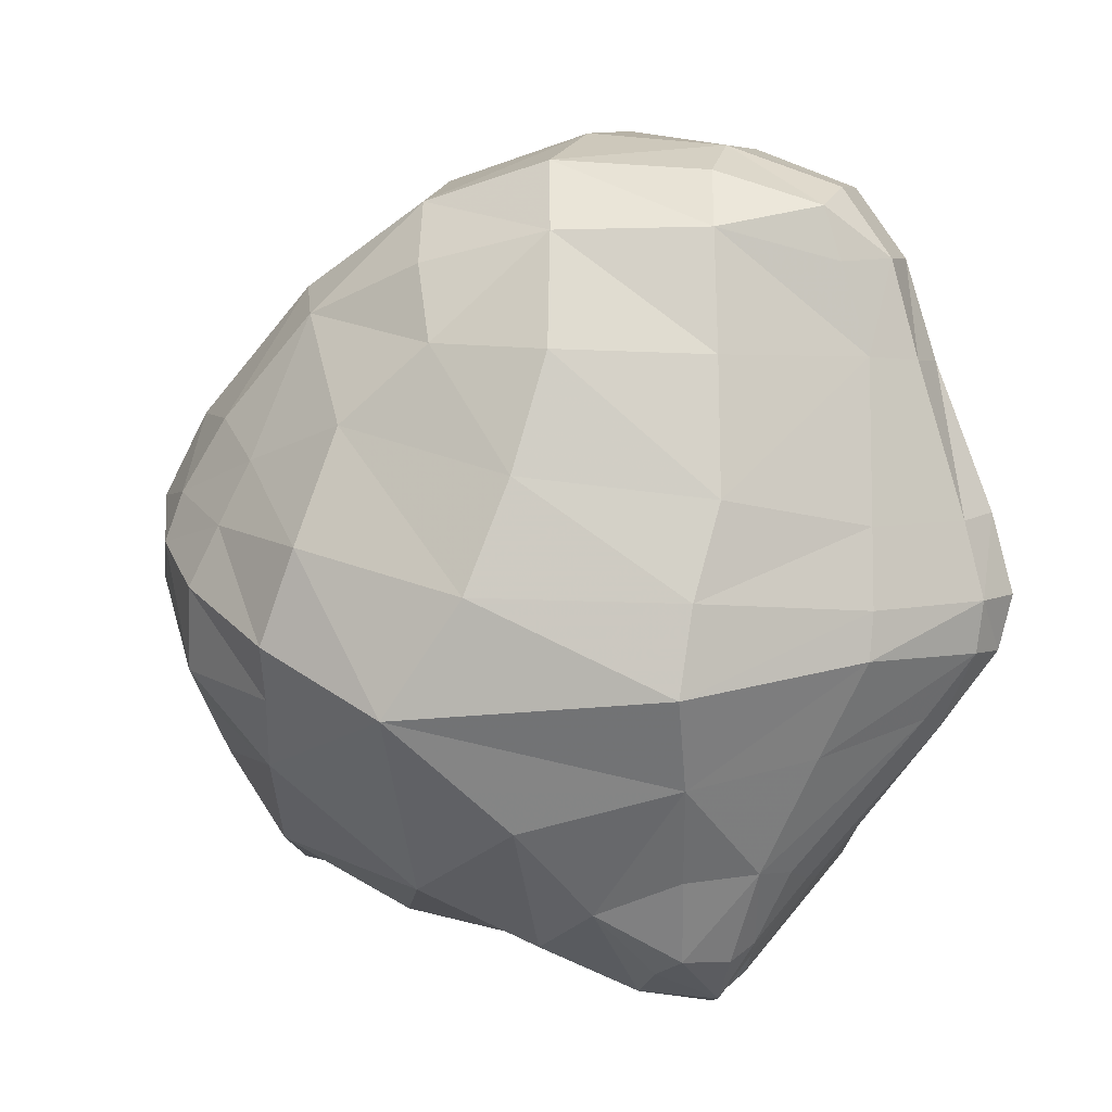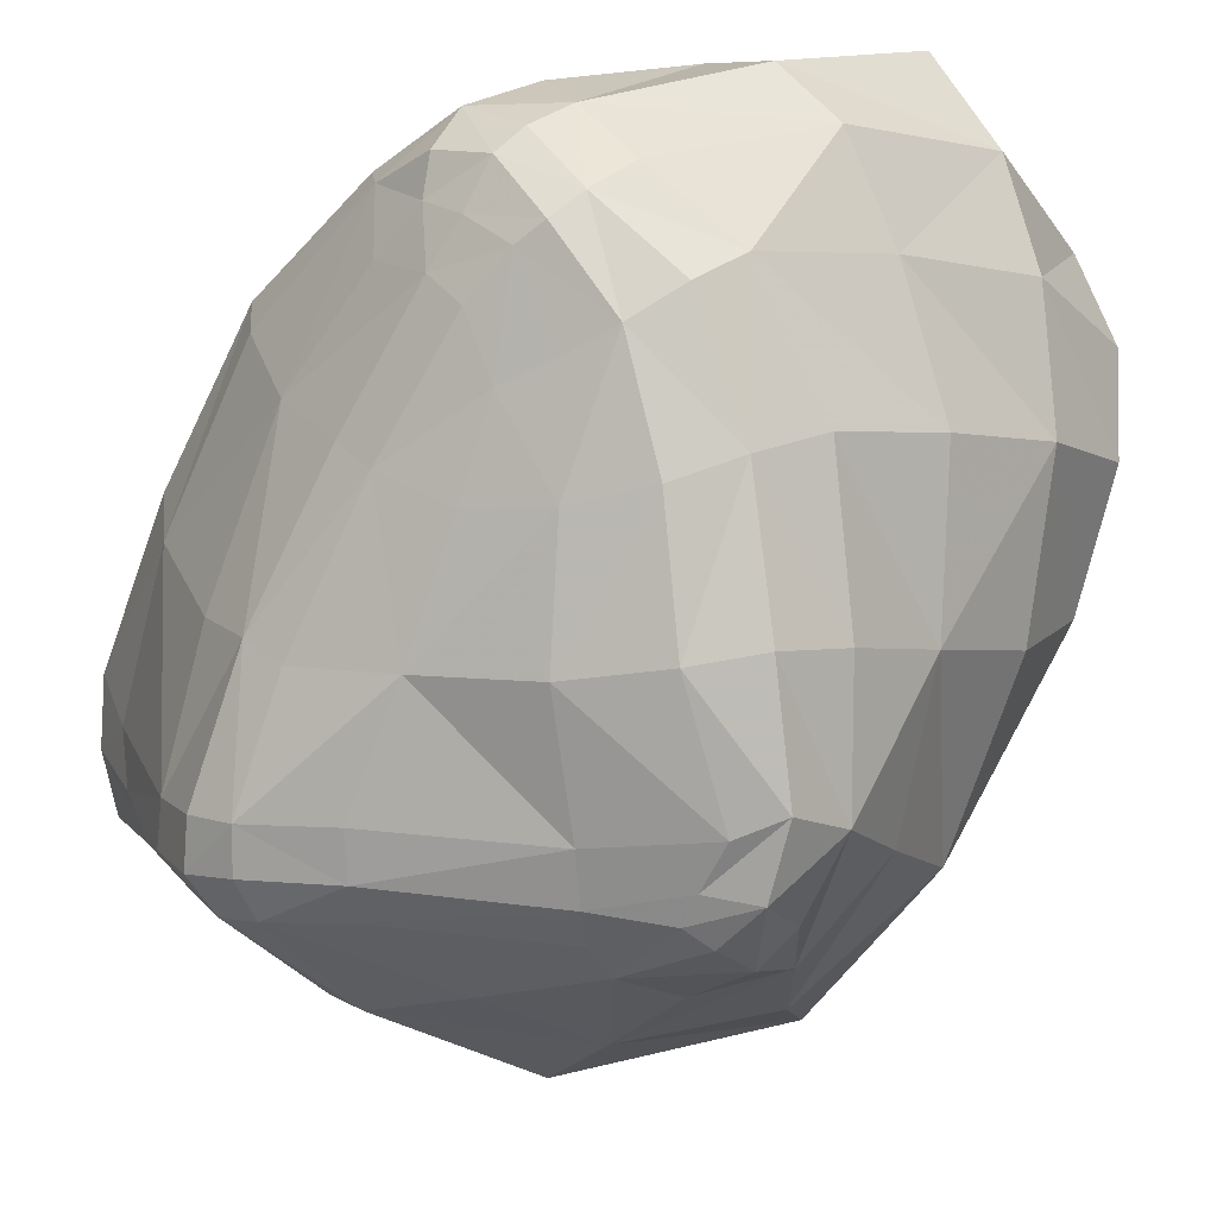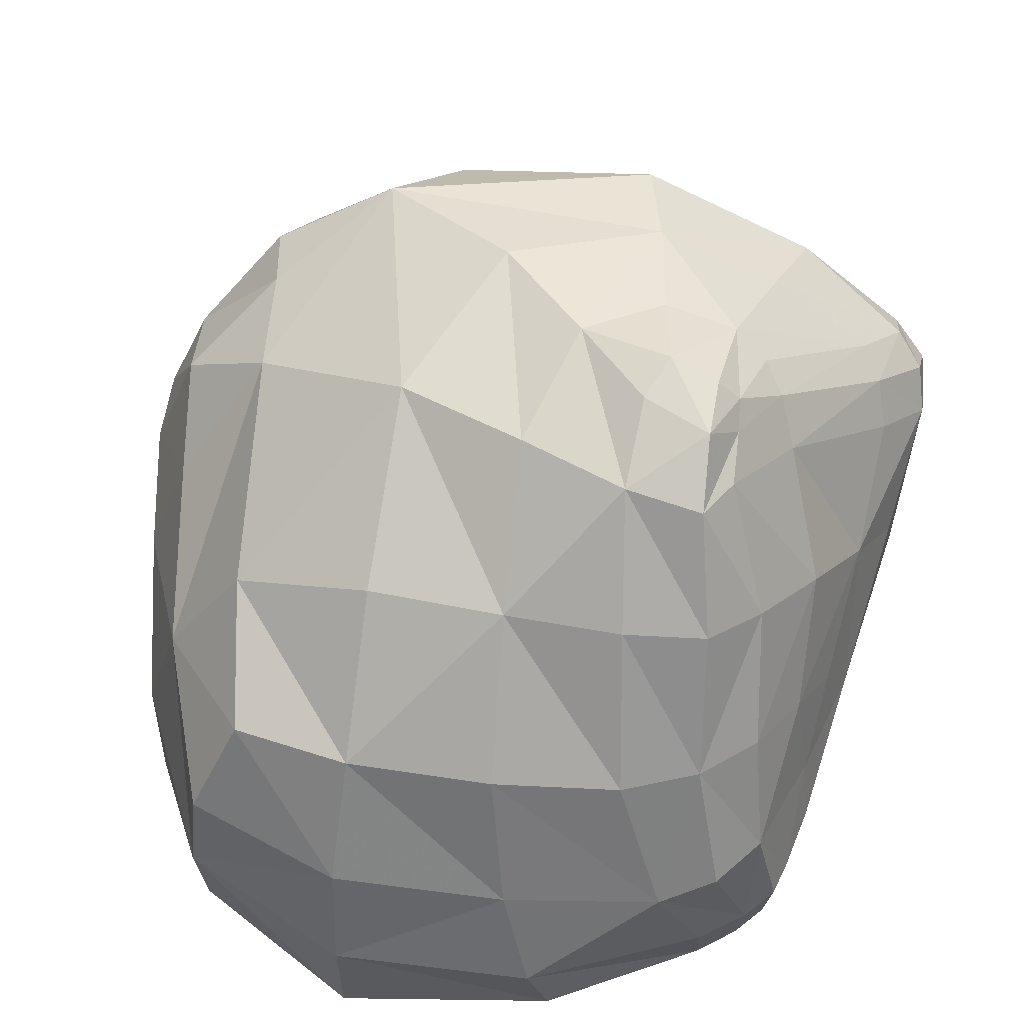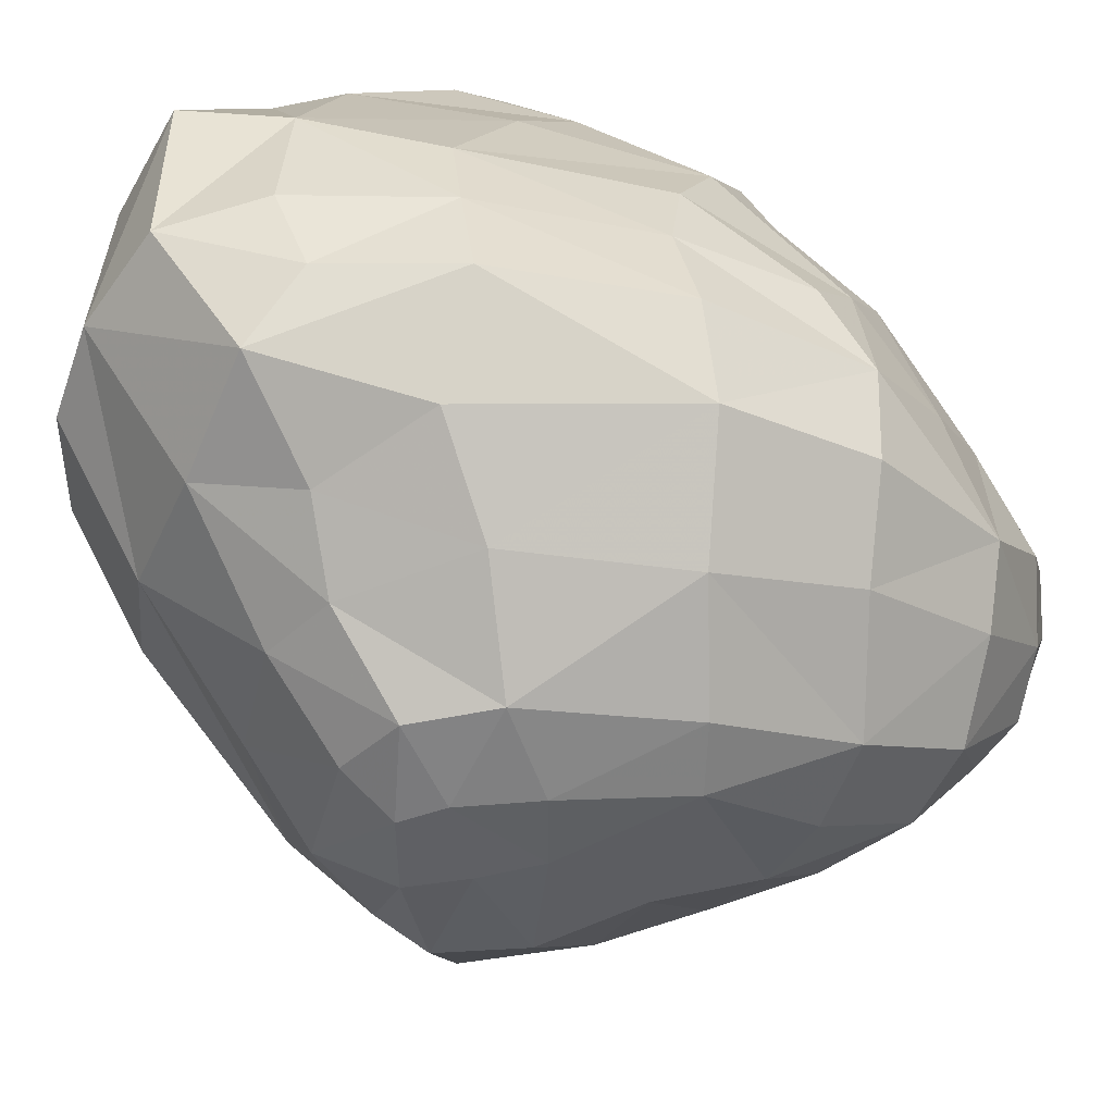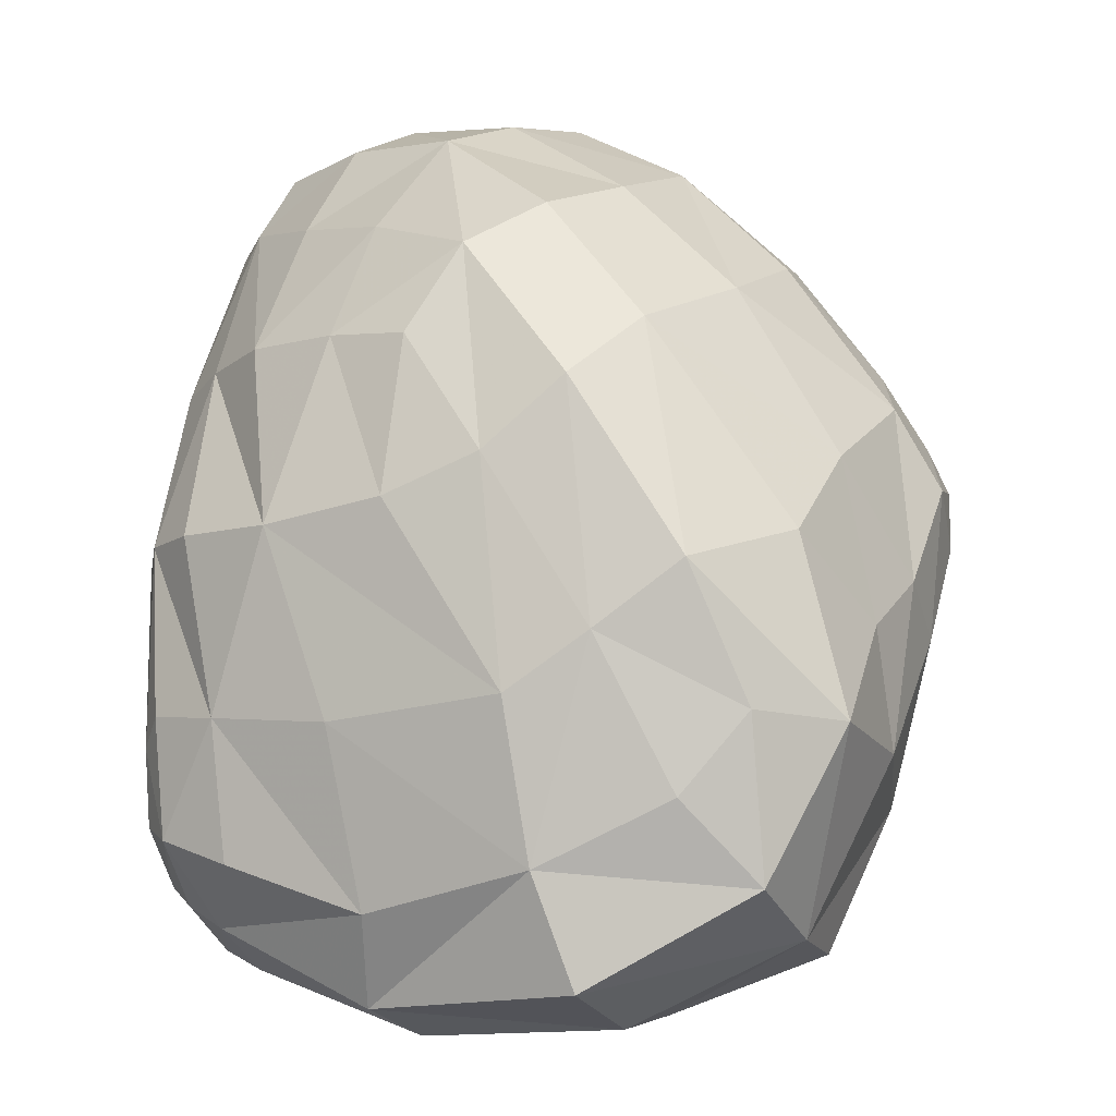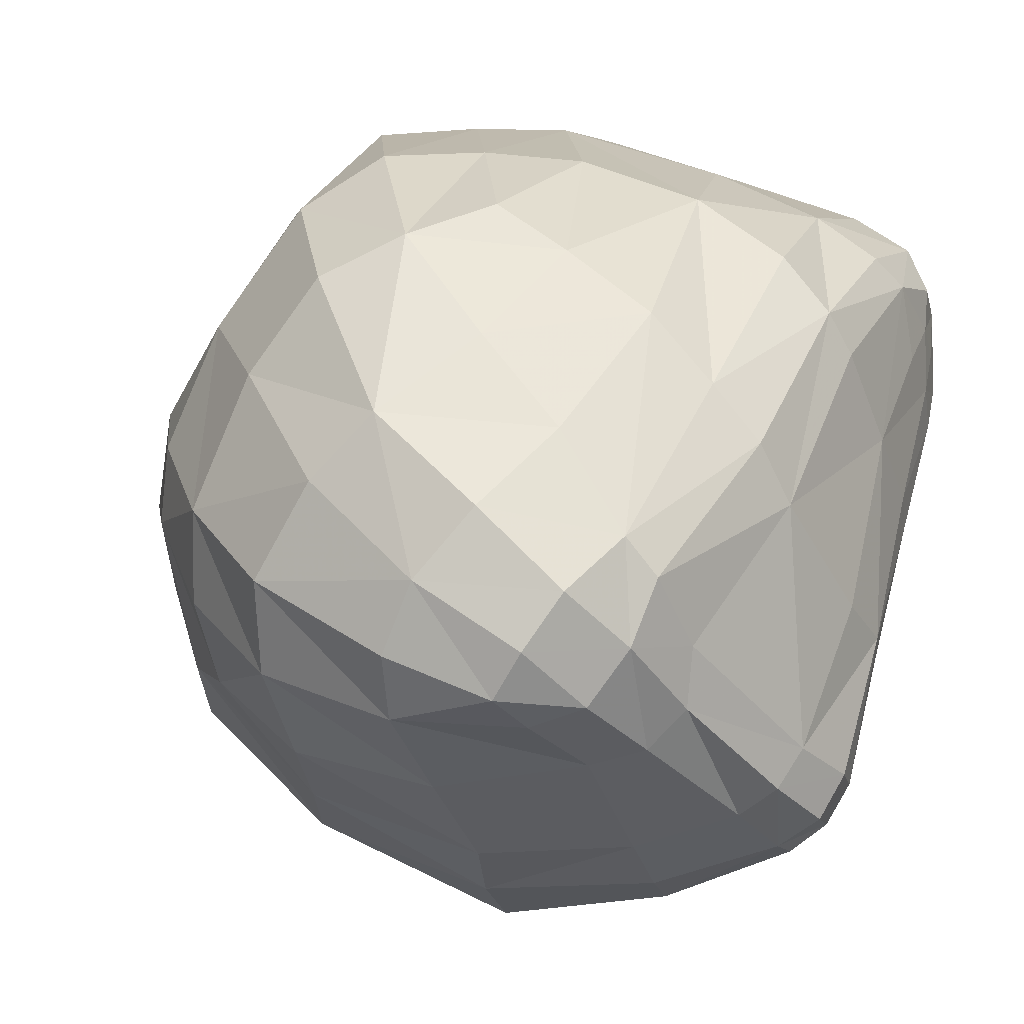
<metadata>
{"format":"obj","ext":"obj","renderer":"f3d","projection":"perspective","resolution":1024,"background":"white","views":[{"elev":26.2,"azim":168.2,"up":"+Y"},{"elev":-19.4,"azim":-36.8,"up":"+Z"},{"elev":-55.4,"azim":163.0,"up":"+Y"},{"elev":35.1,"azim":119.9,"up":"+Z"},{"elev":1.0,"azim":6.5,"up":"+Y"},{"elev":1.8,"azim":-149.6,"up":"+Z"}]}
</metadata>
<code>
v -0.4432 0.9349 -0.3877
v 0.4019 0.7036 -0.4094
v -0.1852 0.481 0.6452
v 0.7656 0.3914 -0.2261
v 0.9508 0.1498 -0.08649
v 0.582 0.04925 -0.8076
v 0.7858 -0.1251 0.5132
v 0.7862 -0.02606 -0.537
v 0.5412 -0.2773 0.8487
v -0.7708 -0.552 0.3928
v -0.6848 -0.657 0.01767
v -0.03883 -0.5609 -0.9035
v -0.2136 -0.5686 -0.8516
v 0.6492 -0.851 0.1392
v -0.4652 0.8317 -0.4501
v -0.5919 0.813 -0.4052
v -0.5122 0.9378 -0.2876
v -0.222 1 -0.303
v -0.1918 0.9244 -0.4403
v 0.3915 0.8122 -0.2271
v 0.6047 0.6522 -0.05846
v 0.5949 0.532 -0.4
v 0.283 0.5104 -0.676
v 0.1805 0.728 -0.5501
v 0.1362 0.914 -0.3628
v -0.3607 0.4824 0.5384
v -0.2129 0.143 0.7654
v -0.006631 0.2346 0.7884
v 0.8441 0.2622 -0.2633
v 0.7122 0.3225 -0.5292
v 0.7995 0.4102 -0.03046
v 0.9032 0.2465 -0.04122
v 0.9529 0.02501 0.00332
v 0.9277 -0.07459 -0.2782
v 0.9177 0.1328 -0.2883
v 0.93 0.156 0.1456
v 0.7774 -0.2431 -0.4371
v 0.4864 -0.4885 -0.6165
v 0.3189 -0.2182 -0.8661
v 0.4027 0.2993 -0.78
v 0.7965 0.1195 -0.5709
v 0.8656 -0.03847 0.3255
v 0.7121 0.2282 0.4554
v 0.6294 0.07637 0.6857
v 0.7337 -0.3076 0.7491
v 0.8224 -0.3984 0.4612
v 0.9055 -0.1701 0.1817
v 0.3979 -0.4494 0.8871
v 0.5676 -0.6346 0.8356
v 0.4136 0.02419 0.8713
v 0.2273 -0.1187 0.8903
v -0.7892 -0.4239 0.3215
v -0.768 -0.5645 0.2473
v -0.7483 -0.6465 0.3352
v -0.7265 -0.7064 0.4361
v -0.7679 -0.5699 0.4879
v -0.7745 -0.3991 0.4886
v -0.7432 -0.6437 0.162
v -0.7759 -0.4127 -0.07758
v -0.6816 -0.5459 -0.1715
v -0.6334 -0.7635 0.04534
v -0.713 -0.7516 0.2442
v -0.5836 -0.7123 -0.1957
v 0.001828 -0.6335 -0.8312
v -0.1408 -0.7162 -0.8335
v -0.1507 -0.5851 -0.8867
v -0.03387 -0.3544 -0.9126
v 0.1456 -0.449 -0.8525
v -0.2224 -0.6287 -0.805
v -0.3365 -0.4422 -0.8151
v -0.2861 -0.3905 -0.8618
v 0.6865 -0.8305 0.4003
v 0.3478 -0.9664 0.4043
v 0.3999 -0.9326 0.09384
v 0.4544 -0.7715 -0.262
v 0.7223 -0.6371 -0.1075
v -0.03655 -0.9927 0.3306
v 0.08563 -0.9792 0.01866
v 0.1663 -0.8459 -0.3385
v 0.2241 -0.647 -0.659
v -0.1917 -0.9794 -0.04824
v -0.0828 -0.8946 -0.3985
v 0.002033 -0.7782 -0.6854
v -0.2625 -0.8952 -0.4419
v -0.1662 -0.8185 -0.6995
v -0.3857 -0.7905 -0.4682
v -0.2299 -0.7258 -0.7328
v -0.5296 -0.6122 -0.4747
v -0.3911 -0.4979 -0.723
v -0.6734 -0.1905 -0.6634
v -0.6316 -0.1442 -0.7535
v -0.6798 -0.3794 -0.4293
v -0.7999 -0.1742 -0.3815
v -0.8039 -0.02326 -0.6408
v -0.837 0.08229 -0.6051
v -0.8047 0.1414 -0.6986
v -0.7697 0.02444 -0.7276
v -0.8389 -0.09759 -0.3167
v -0.8383 0.04621 -0.2368
v -0.8071 0.2379 -0.5326
v -0.8039 -0.3344 -0.005637
v -0.8198 -0.1685 0.1302
v -0.8057 -0.02037 0.3197
v -0.7999 0.2914 -0.007266
v -0.7649 0.3662 0.1254
v -0.6978 0.7068 -0.1447
v -0.7141 0.5822 -0.2916
v -0.7751 0.03142 0.4124
v -0.6767 0.05899 0.5367
v -0.6773 0.4177 0.2504
v -0.7361 -0.326 0.5528
v -0.5907 -0.3194 0.6529
v -0.5592 -0.6228 0.6721
v -0.2514 -0.707 0.772
v -0.3271 -0.3164 0.769
v -0.4758 0.08331 0.6711
v -0.7119 -0.585 0.5869
v -0.6768 -0.737 0.4941
v -0.5959 -0.7744 0.5494
v -0.5418 -0.8857 0.4078
v -0.1619 -0.9934 0.5524
v -0.2542 -0.9153 0.6837
v -0.6331 -0.8564 0.3342
v -0.4917 -0.9644 0.1602
v -0.3781 -0.9879 0.239
v -0.6882 -0.8166 0.2769
v -0.5781 -0.8853 0.08691
v -0.477 -0.8631 -0.1767
v -0.3538 -0.9494 -0.1195
v 0.2742 -0.9523 0.6509
v 0.1975 -0.8415 0.8906
v 0.1076 -0.5951 0.8952
v 0.05005 -0.2469 0.8885
v 0.6452 -0.7665 0.6173
v 0.8193 -0.5455 0.1681
v 0.8863 -0.2568 -0.09891
v -0.5544 0.4619 0.4014
v -0.2954 0.7298 0.354
v -0.4894 0.7434 0.1578
v -0.6467 0.7524 -0.06013
v -0.4057 0.9362 0.002854
v -0.5835 0.8909 -0.1663
v -0.6654 0.7638 -0.285
v -0.6276 0.6188 -0.5074
v -0.6983 0.5773 -0.423
v -0.6922 0.3157 -0.6759
v -0.7763 0.2994 -0.6152
v -0.7152 0.1665 -0.7616
v -0.4607 0.3623 -0.7563
v -0.4382 0.2203 -0.8589
v -0.4195 0.1276 -0.9045
v -0.6958 0.05708 -0.7896
v -0.3206 -0.08955 -0.9049
v -0.5857 -0.08331 -0.8026
v -0.2036 -0.3594 -0.9025
v -0.02211 -0.1012 -0.9576
v 0.002052 0.1254 -0.9821
v -0.04533 0.2961 -0.8949
v -0.128 0.4668 -0.7839
v -0.1626 0.7091 -0.6055
v -0.5067 0.6512 -0.5439
v -0.2945 1 -0.1472
v -0.03388 0.9827 0.04865
v 0.09482 0.9973 -0.1603
v -0.163 0.9355 0.1906
v 0.09235 0.7642 0.48
v 0.2364 0.8191 0.2728
v -0.07191 0.6733 0.5721
v 0.1667 0.391 0.7754
v 0.3139 0.5113 0.6526
v 0.4891 0.5872 0.388
v 0.8254 0.3334 0.1881
v 0.5874 0.6501 0.1125
v 0.3453 0.8757 -0.02072
g subtool1
f 1 15 16 17
f 1 18 19 15
f 2 20 21 22
f 2 22 23 24
f 2 24 25 20
f 3 26 27 28
f 4 29 30 22
f 4 31 32 29
f 4 22 21 31
f 5 33 34 35
f 5 35 29 32
f 5 32 36 33
f 6 37 38 39
f 6 40 30 41
f 7 42 43 44
f 46 47 42 7
f 7 44 45 46
f 8 41 35 34
f 9 48 49 45
f 9 50 51 48
f 10 52 53 54
f 10 54 55 56
f 10 56 57 52
f 11 58 59 60
f 11 61 62 58
f 11 60 63 61
f 12 64 65 66
f 12 67 68 64
f 13 66 65 69
f 13 69 70 71
f 14 72 73 74
f 74 75 76 14
f 74 73 77 78
f 74 78 79 75
f 79 80 38 75
f 79 78 81 82
f 79 82 83 80
f 83 64 68 80
f 83 82 84 85
f 83 85 65 64
f 85 84 86 87
f 85 87 69 65
f 87 86 88 89
f 87 89 70 69
f 89 90 91 70
f 89 88 92 90
f 92 93 94 90
f 92 88 63 60
f 92 60 59 93
f 94 95 96 97
f 94 97 91 90
f 94 93 98 95
f 98 99 100 95
f 98 93 59 101
f 98 101 102 99
f 102 103 104 99
f 102 101 53 52
f 102 52 57 103
f 104 105 106 107
f 104 107 100 99
f 104 103 108 105
f 108 109 110 105
f 108 103 57 111
f 108 111 112 109
f 112 113 114 115
f 112 115 116 109
f 112 111 117 113
f 117 118 119 113
f 117 111 57 56
f 117 56 55 118
f 119 120 121 122
f 119 122 114 113
f 119 118 123 120
f 123 124 125 120
f 123 118 55 126
f 123 126 127 124
f 127 128 129 124
f 127 126 62 61
f 127 61 63 128
f 129 84 82 81
f 129 81 125 124
f 129 128 86 84
f 128 63 88 86
f 126 55 54 62
f 125 81 78 77
f 125 77 121 120
f 122 121 130 131
f 122 131 132 114
f 132 131 49 48
f 132 48 51 133
f 132 133 115 114
f 133 51 28 27
f 133 27 116 115
f 131 130 134 49
f 134 72 135 46
f 134 46 45 49
f 134 130 73 72
f 135 136 47 46
f 135 72 14 76
f 135 76 37 136
f 130 121 77 73
f 116 27 26 137
f 116 137 110 109
f 137 26 138 139
f 137 139 140 110
f 140 139 141 142
f 140 142 143 106
f 140 106 105 110
f 143 142 17 16
f 143 16 144 145
f 143 145 107 106
f 145 144 146 147
f 145 147 100 107
f 147 146 148 96
f 147 96 95 100
f 148 146 149 150
f 148 150 151 152
f 148 152 97 96
f 152 151 153 154
f 152 154 91 97
f 154 153 155 71
f 154 71 70 91
f 155 153 156 67
f 155 67 12 66
f 155 66 13 71
f 156 157 6 39
f 156 39 68 67
f 156 153 151 157
f 157 158 40 6
f 157 151 150 158
f 158 159 23 40
f 158 150 149 159
f 159 160 24 23
f 159 149 161 160
f 161 15 19 160
f 161 149 146 144
f 161 144 16 15
f 160 19 25 24
f 142 141 162 17
f 162 163 164 18
f 162 18 1 17
f 162 141 165 163
f 165 166 167 163
f 165 141 139 138
f 165 138 168 166
f 168 169 170 166
f 168 138 26 3
f 168 3 28 169
f 170 44 43 171
f 170 171 167 166
f 170 169 50 44
f 171 43 172 173
f 171 173 174 167
f 174 173 21 20
f 174 20 25 164
f 174 164 163 167
f 173 172 31 21
f 172 36 32 31
f 172 43 42 36
f 169 28 51 50
f 164 25 19 18
f 101 59 58 53
f 80 68 39 38
f 76 75 38 37
f 62 54 53 58
f 50 9 45 44
f 136 34 33 47
f 47 33 36 42
f 40 23 22 30
f 41 30 29 35
f 37 6 8
f 37 8 34
f 37 34 136
f 41 8 6

</code>
